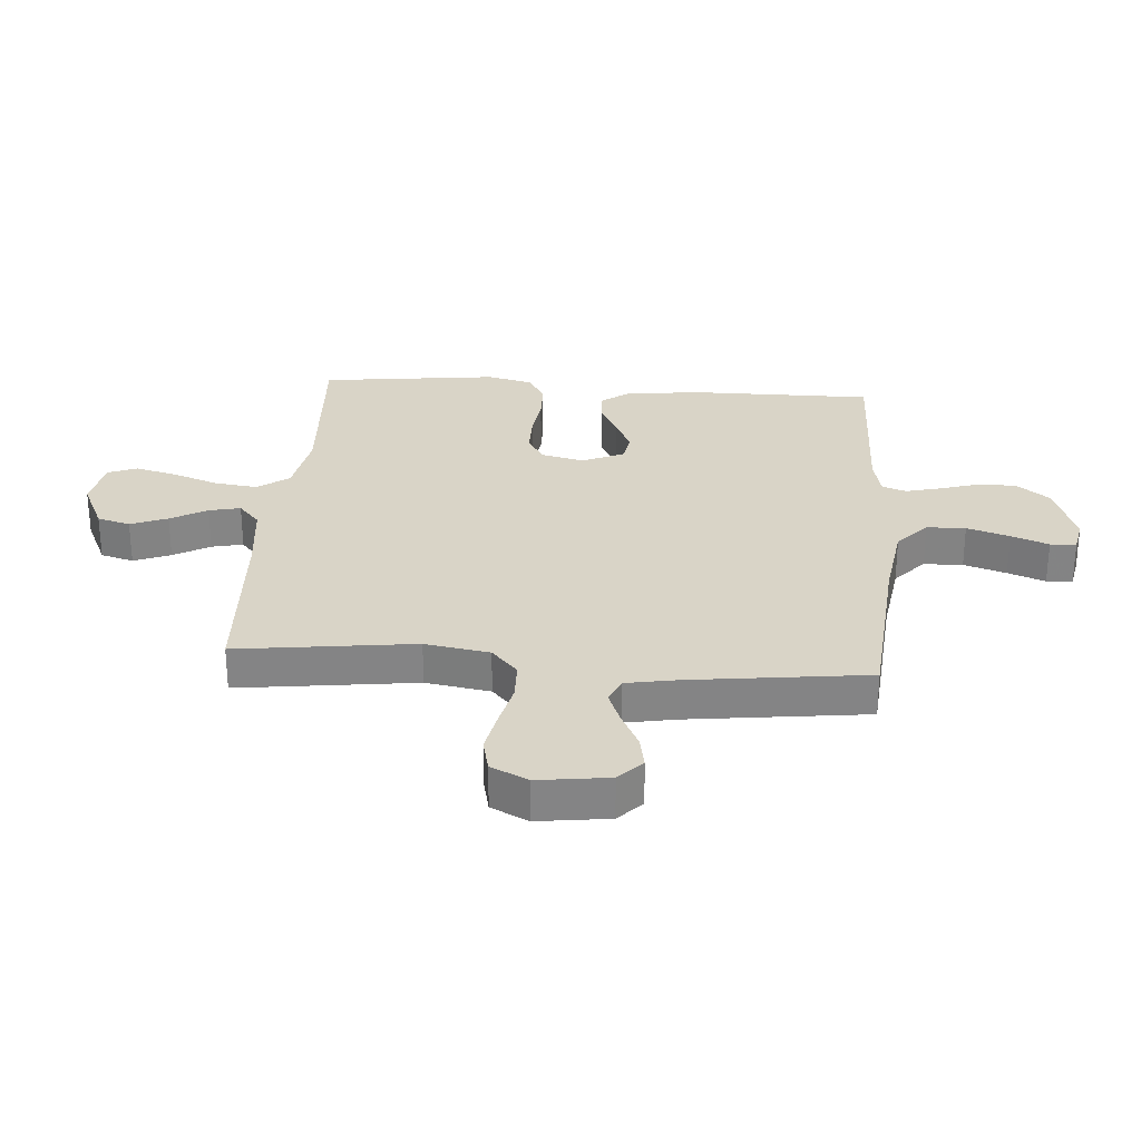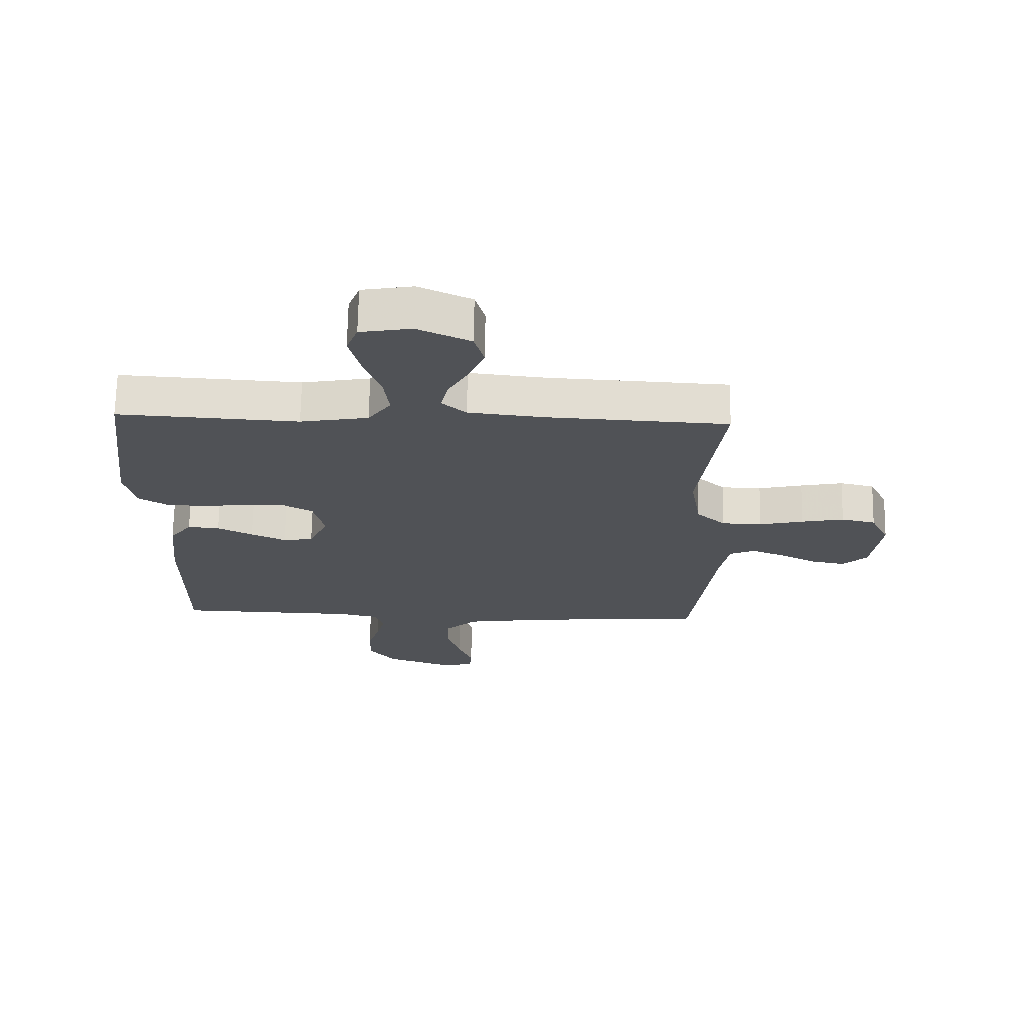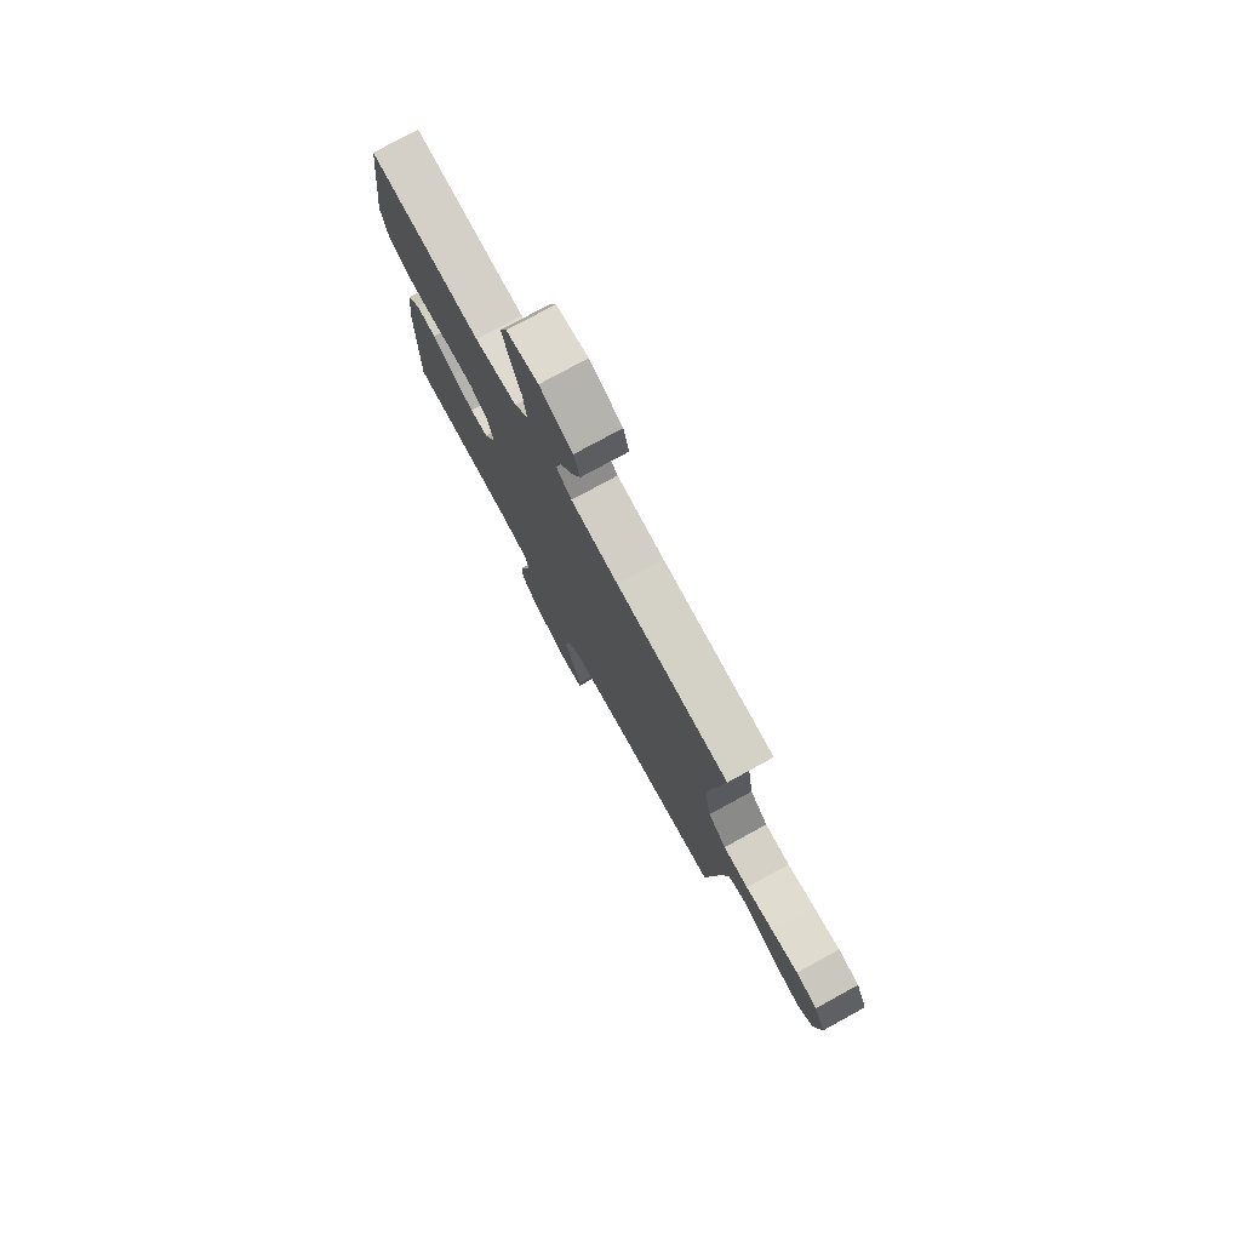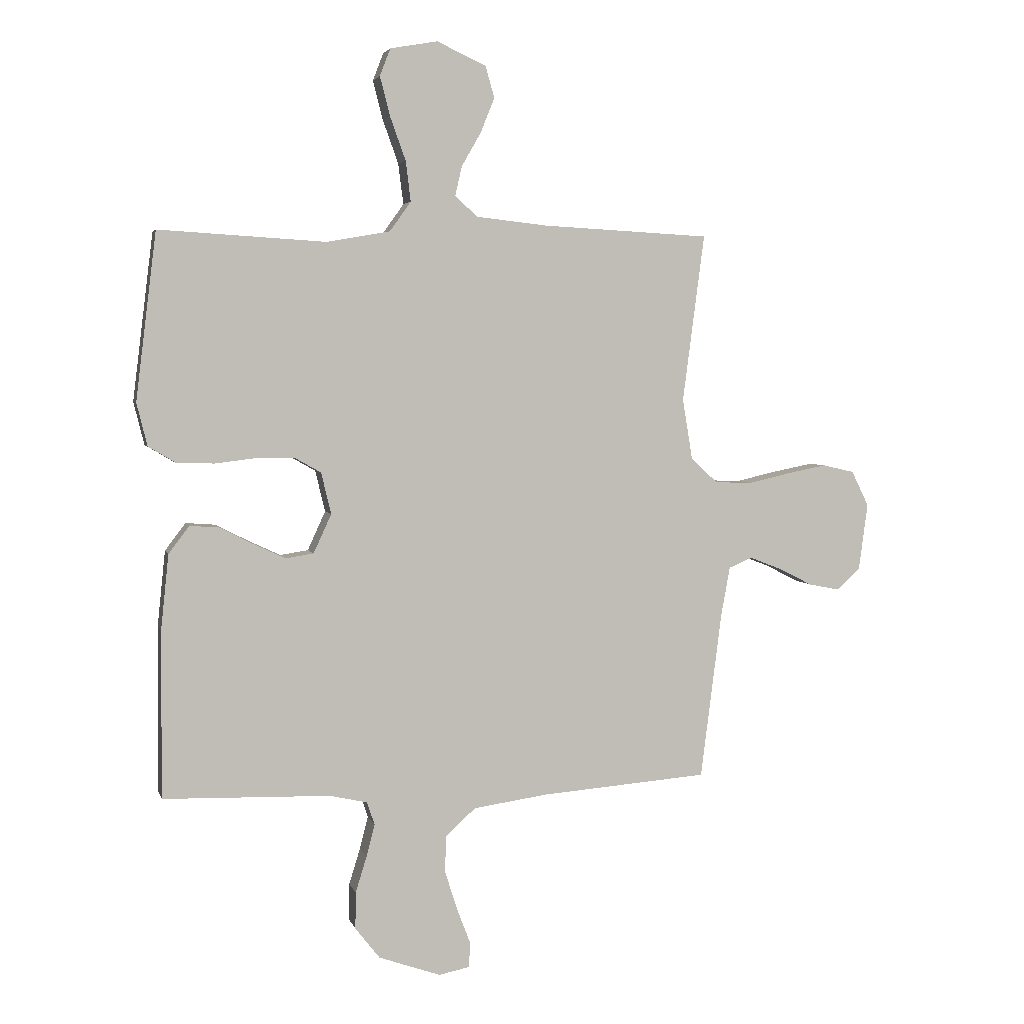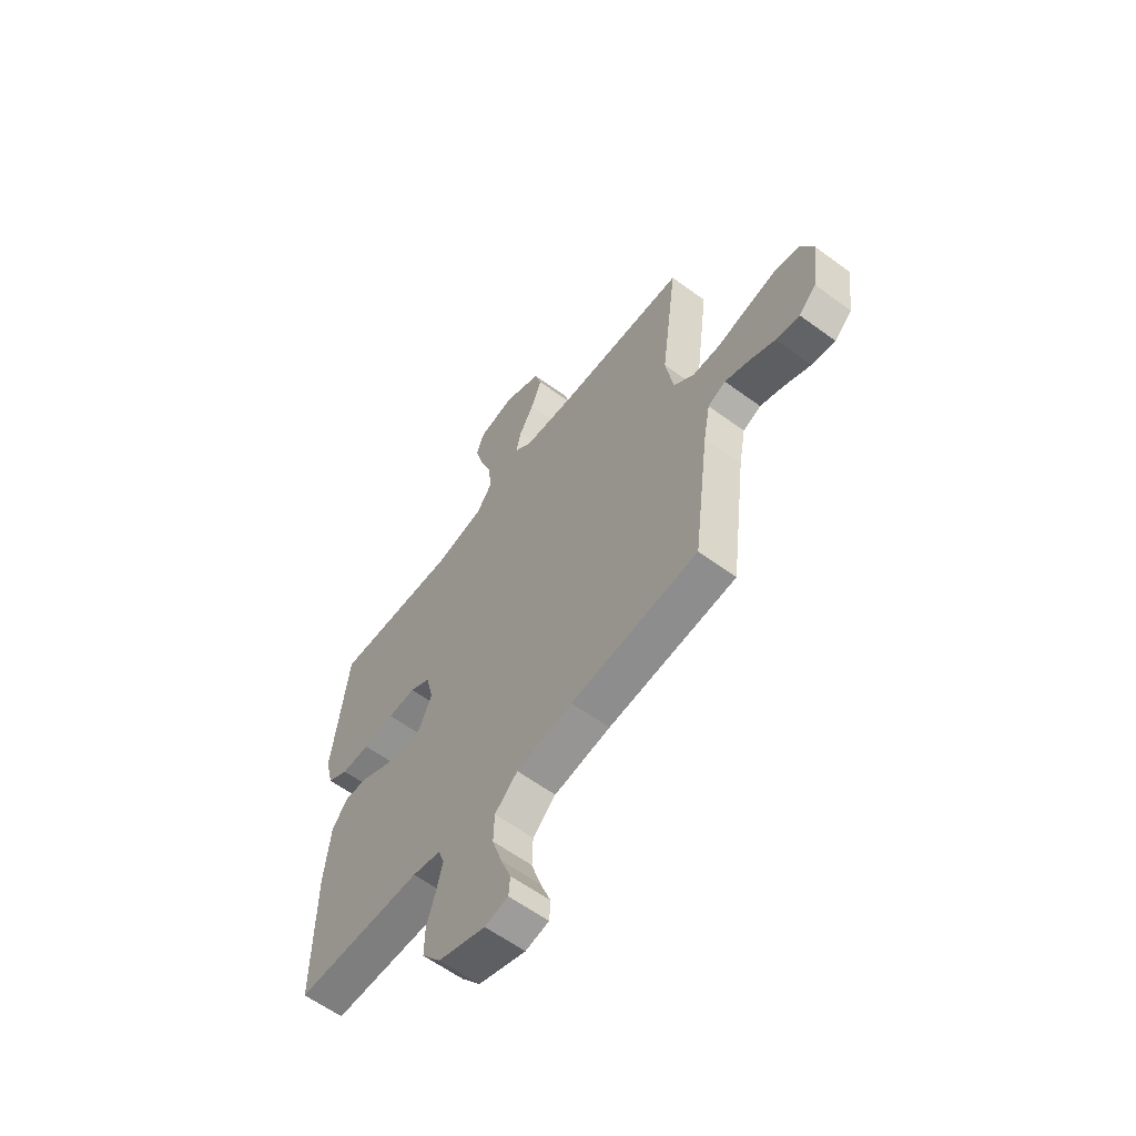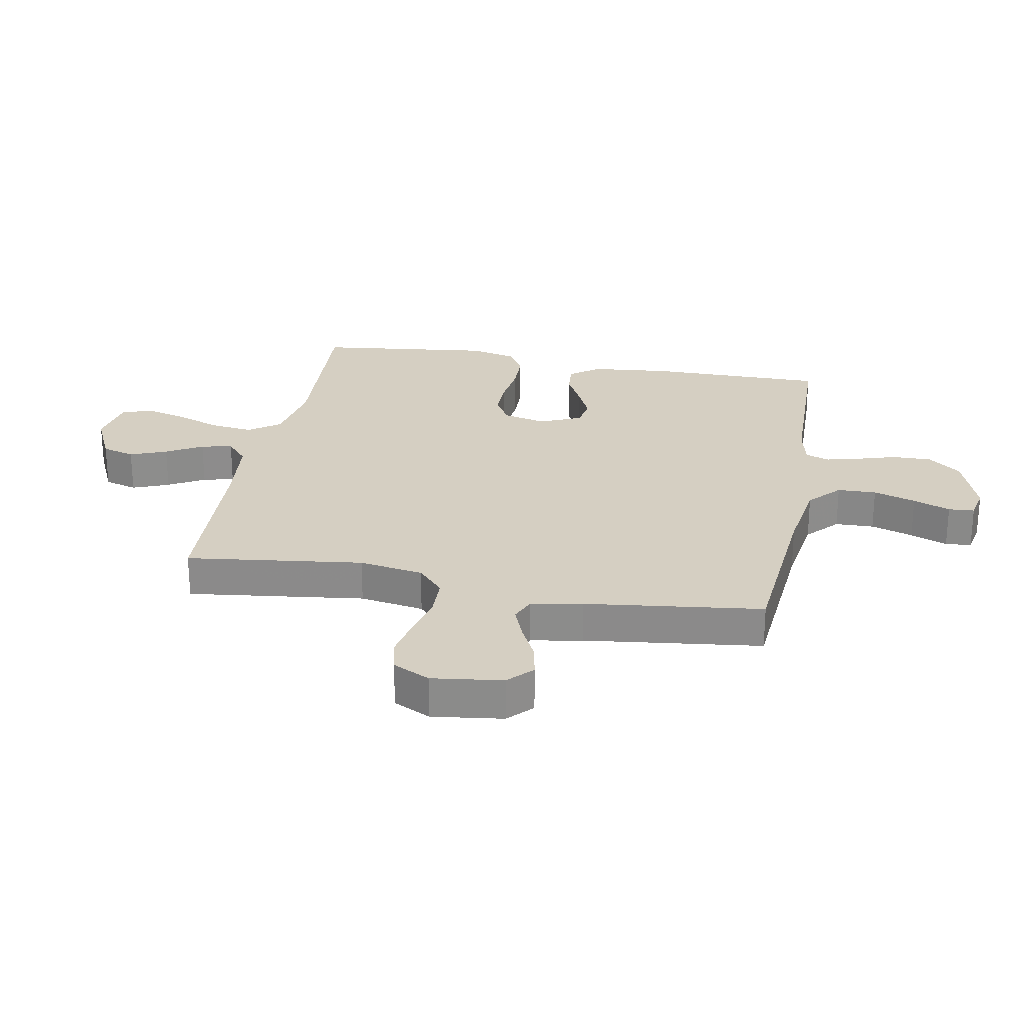
<metadata>
{"format":"obj","ext":"obj","renderer":"f3d","projection":"perspective","resolution":1024,"background":"white","views":[{"elev":28.7,"azim":94.4,"up":"+Y"},{"elev":69.0,"azim":1.0,"up":"+Z"},{"elev":77.6,"azim":61.3,"up":"+Z"},{"elev":3.9,"azim":-13.6,"up":"+Z"},{"elev":-60.7,"azim":53.1,"up":"+Z"},{"elev":25.9,"azim":100.7,"up":"+Y"}]}
</metadata>
<code>
v -0.5 0.07 -0.5
v -0.498 0.07 -0.2
v -0.484 0.07 -0.066
v -0.447 0.07 -0.017
v -0.394 0.07 -0.021
v -0.335 0.07 -0.051
v -0.277 0.07 -0.078
v -0.227 0.07 -0.07
v -0.195 0.07 0
v -0.213 0.07 0.074
v -0.261 0.07 0.101
v -0.328 0.07 0.101
v -0.401 0.07 0.092
v -0.469 0.07 0.094
v -0.518 0.07 0.123
v -0.537 0.07 0.2
v -0.5 0.07 0.5
v -0.2 0.07 0.482
v -0.087 0.07 0.502
v -0.049 0.07 0.555
v -0.058 0.07 0.627
v -0.086 0.07 0.705
v -0.104 0.07 0.775
v -0.085 0.07 0.824
v 0 0.07 0.839
v 0.088 0.07 0.798
v 0.104 0.07 0.742
v 0.079 0.07 0.68
v 0.044 0.07 0.619
v 0.032 0.07 0.566
v 0.073 0.07 0.53
v 0.2 0.07 0.516
v 0.5 0.07 0.5
v 0.461 0.07 0.2
v 0.479 0.07 0.091
v 0.527 0.07 0.047
v 0.594 0.07 0.045
v 0.668 0.07 0.062
v 0.739 0.07 0.076
v 0.796 0.07 0.063
v 0.827 0.07 0
v 0.811 0.07 -0.12
v 0.77 0.07 -0.159
v 0.714 0.07 -0.148
v 0.652 0.07 -0.117
v 0.596 0.07 -0.095
v 0.554 0.07 -0.113
v 0.538 0.07 -0.2
v 0.5 0.07 -0.5
v 0.2 0.07 -0.524
v 0.067 0.07 -0.543
v 0.013 0.07 -0.592
v 0.011 0.07 -0.658
v 0.034 0.07 -0.73
v 0.058 0.07 -0.793
v 0.055 0.07 -0.837
v 0 0.07 -0.848
v -0.111 0.07 -0.809
v -0.155 0.07 -0.753
v -0.154 0.07 -0.687
v -0.134 0.07 -0.622
v -0.119 0.07 -0.564
v -0.133 0.07 -0.523
v -0.2 0.07 -0.508
v -0.5 0 -0.5
v -0.498 0 -0.2
v -0.484 0 -0.066
v -0.447 0 -0.017
v -0.394 0 -0.021
v -0.335 0 -0.051
v -0.277 0 -0.078
v -0.227 0 -0.07
v -0.195 0 0
v -0.213 0 0.074
v -0.261 0 0.101
v -0.328 0 0.101
v -0.401 0 0.092
v -0.469 0 0.094
v -0.518 0 0.123
v -0.537 0 0.2
v -0.5 0 0.5
v -0.2 0 0.482
v -0.087 0 0.502
v -0.049 0 0.555
v -0.058 0 0.627
v -0.086 0 0.705
v -0.104 0 0.775
v -0.085 0 0.824
v 0 0 0.839
v 0.088 0 0.798
v 0.104 0 0.742
v 0.079 0 0.68
v 0.044 0 0.619
v 0.032 0 0.566
v 0.073 0 0.53
v 0.2 0 0.516
v 0.5 0 0.5
v 0.461 0 0.2
v 0.479 0 0.091
v 0.527 0 0.047
v 0.594 0 0.045
v 0.668 0 0.062
v 0.739 0 0.076
v 0.796 0 0.063
v 0.827 0 0
v 0.811 0 -0.12
v 0.77 0 -0.159
v 0.714 0 -0.148
v 0.652 0 -0.117
v 0.596 0 -0.095
v 0.554 0 -0.113
v 0.538 0 -0.2
v 0.5 0 -0.5
v 0.2 0 -0.524
v 0.067 0 -0.543
v 0.013 0 -0.592
v 0.011 0 -0.658
v 0.034 0 -0.73
v 0.058 0 -0.793
v 0.055 0 -0.837
v 0 0 -0.848
v -0.111 0 -0.809
v -0.155 0 -0.753
v -0.154 0 -0.687
v -0.134 0 -0.622
v -0.119 0 -0.564
v -0.133 0 -0.523
v -0.2 0 -0.508
f 58 59 60 61
f 58 61 62
f 57 58 62
f 54 55 56 57
f 53 54 57 62
f 52 53 62 63
f 48 49 50
f 47 48 50 51
f 42 43 44 45
f 42 45 46
f 41 42 46
f 40 41 46
f 37 38 39 40
f 37 40 46 47
f 32 33 34
f 31 32 34 35
f 30 31 35
f 26 27 28 29
f 24 25 26 29
f 24 29 30
f 21 22 23 24
f 21 24 30
f 20 21 30 35
f 15 16 17 18
f 15 18 19
f 12 13 14 15
f 11 12 15 19
f 10 11 19 20
f 3 4 5 6
f 3 6 7
f 64 1 2 3
f 63 64 3 7
f 51 52 63 7
f 36 37 47 51
f 9 10 20 35
f 8 9 35 36
f 7 8 36 51
f 125 124 123 122
f 126 125 122
f 126 122 121
f 121 120 119 118
f 126 121 118 117
f 127 126 117 116
f 114 113 112
f 115 114 112 111
f 109 108 107 106
f 110 109 106
f 110 106 105
f 110 105 104
f 104 103 102 101
f 111 110 104 101
f 98 97 96
f 99 98 96 95
f 99 95 94
f 93 92 91 90
f 93 90 89 88
f 94 93 88
f 88 87 86 85
f 94 88 85
f 99 94 85 84
f 82 81 80 79
f 83 82 79
f 79 78 77 76
f 83 79 76 75
f 84 83 75 74
f 70 69 68 67
f 71 70 67
f 67 66 65 128
f 71 67 128 127
f 71 127 116 115
f 115 111 101 100
f 99 84 74 73
f 100 99 73 72
f 115 100 72 71
f 1 65 66 2
f 2 66 67 3
f 3 67 68 4
f 4 68 69 5
f 5 69 70 6
f 6 70 71 7
f 7 71 72 8
f 8 72 73 9
f 9 73 74 10
f 10 74 75 11
f 11 75 76 12
f 12 76 77 13
f 13 77 78 14
f 14 78 79 15
f 15 79 80 16
f 16 80 81 17
f 17 81 82 18
f 18 82 83 19
f 19 83 84 20
f 20 84 85 21
f 21 85 86 22
f 22 86 87 23
f 23 87 88 24
f 24 88 89 25
f 25 89 90 26
f 26 90 91 27
f 27 91 92 28
f 28 92 93 29
f 29 93 94 30
f 30 94 95 31
f 31 95 96 32
f 32 96 97 33
f 33 97 98 34
f 34 98 99 35
f 35 99 100 36
f 36 100 101 37
f 37 101 102 38
f 38 102 103 39
f 39 103 104 40
f 40 104 105 41
f 41 105 106 42
f 42 106 107 43
f 43 107 108 44
f 44 108 109 45
f 45 109 110 46
f 46 110 111 47
f 47 111 112 48
f 48 112 113 49
f 49 113 114 50
f 50 114 115 51
f 51 115 116 52
f 52 116 117 53
f 53 117 118 54
f 54 118 119 55
f 55 119 120 56
f 56 120 121 57
f 57 121 122 58
f 58 122 123 59
f 59 123 124 60
f 60 124 125 61
f 61 125 126 62
f 62 126 127 63
f 63 127 128 64
f 64 128 65 1

</code>
